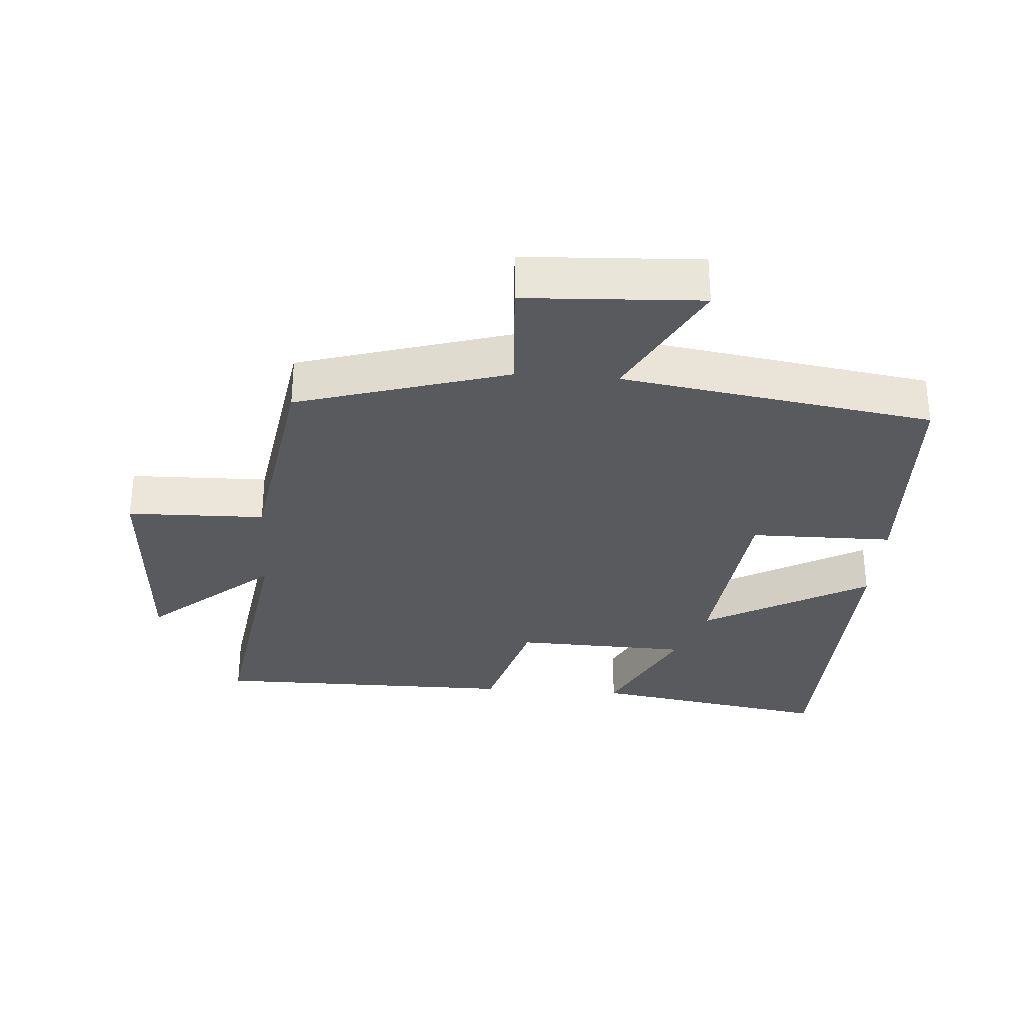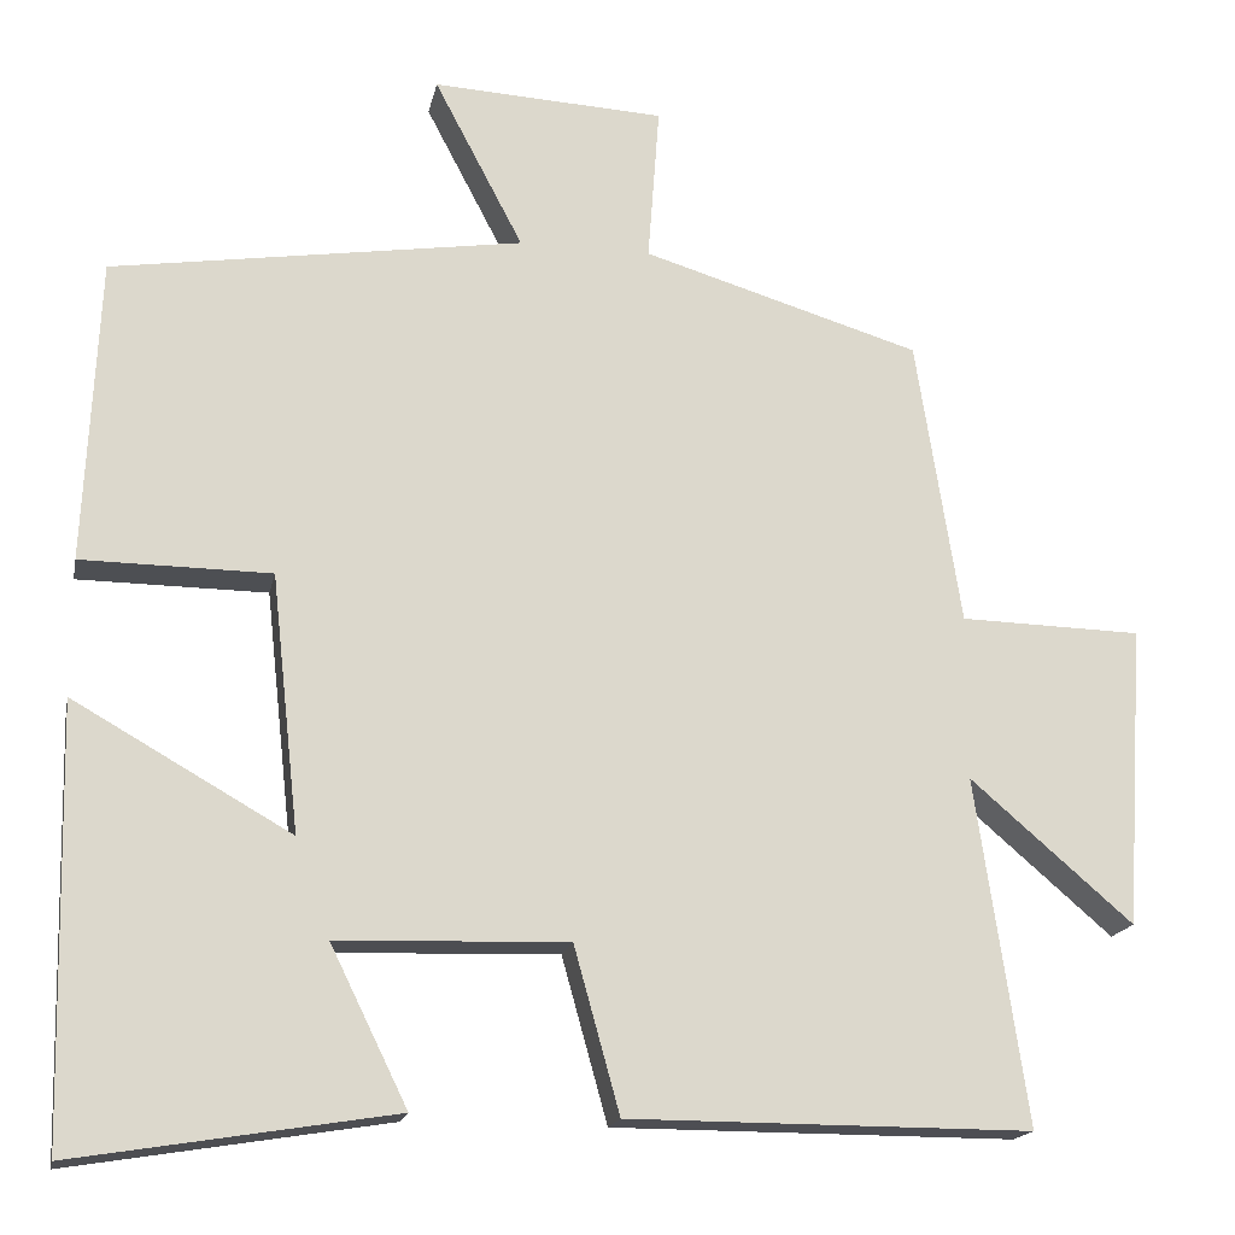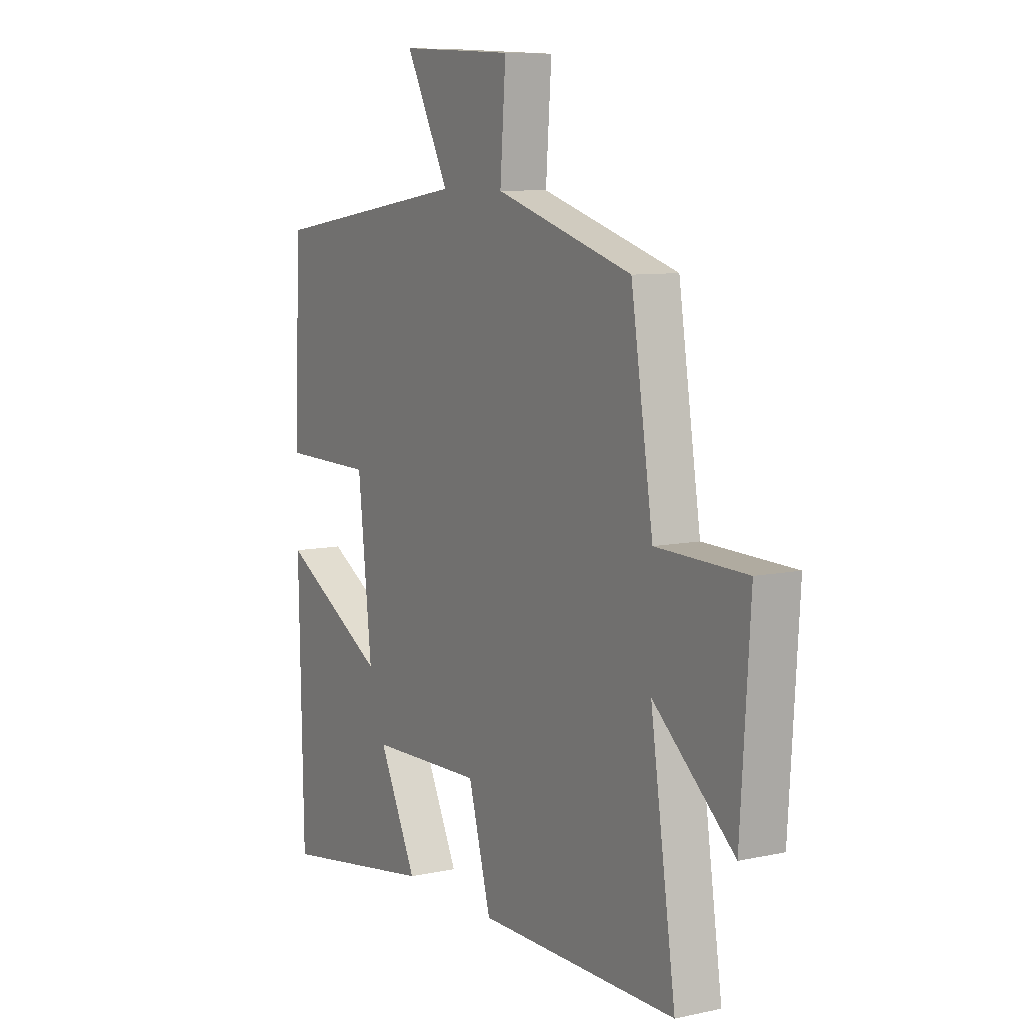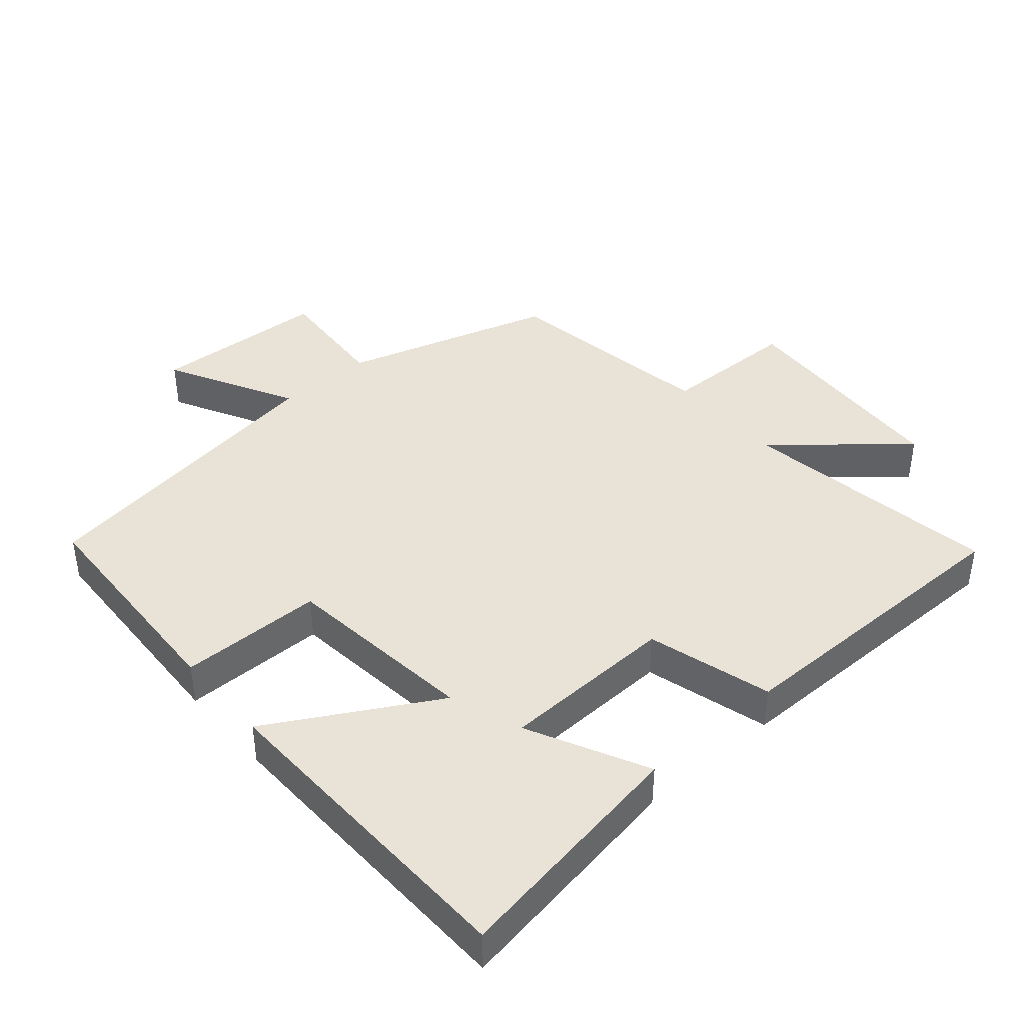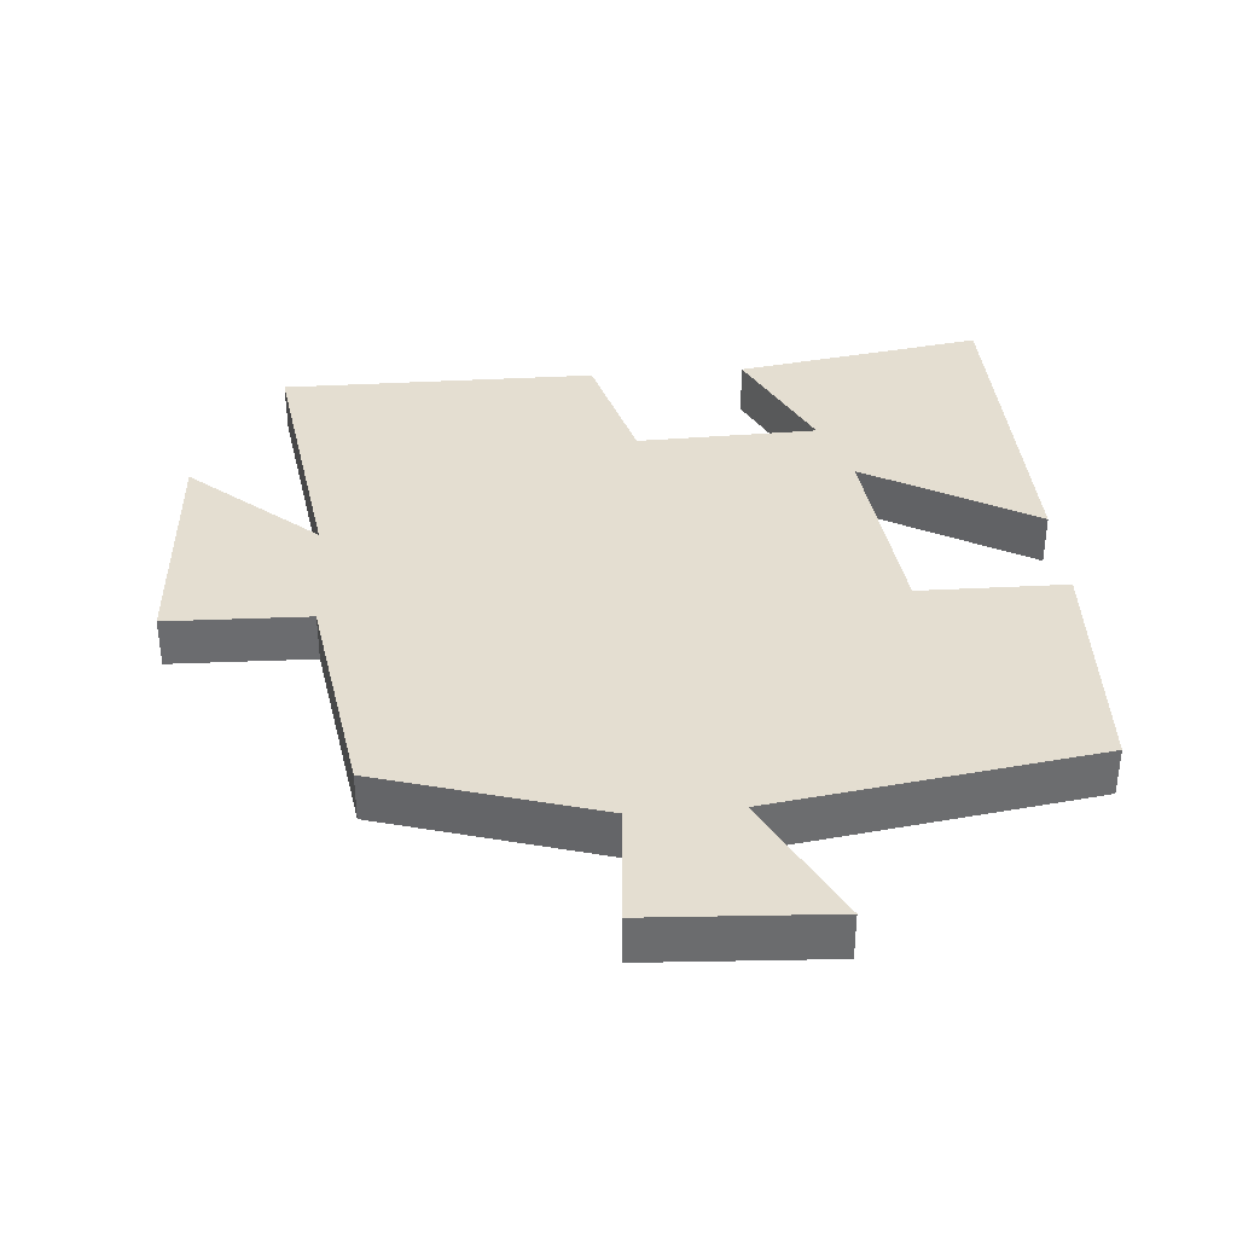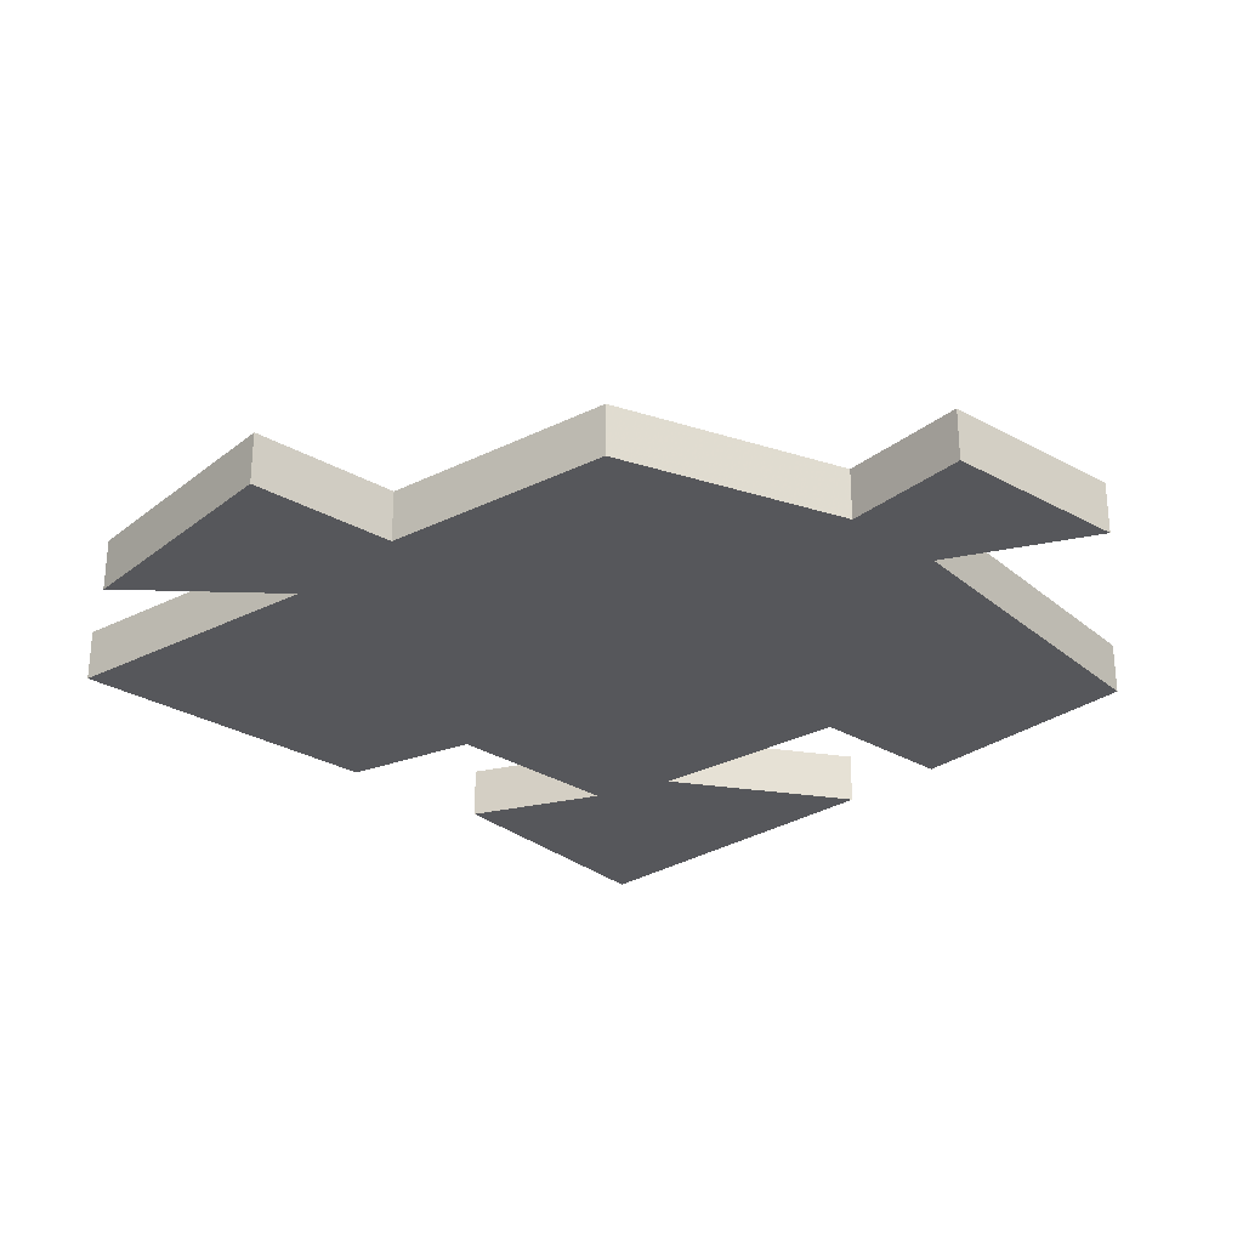
<metadata>
{"format":"obj","ext":"obj","renderer":"f3d","projection":"perspective","resolution":1024,"background":"white","views":[{"elev":-31.2,"azim":-4.3,"up":"+Y"},{"elev":-17.4,"azim":168.6,"up":"+Z"},{"elev":8.6,"azim":-120.4,"up":"+Z"},{"elev":41.4,"azim":139.1,"up":"+Y"},{"elev":36.5,"azim":-4.4,"up":"+Y"},{"elev":-27.2,"azim":-43.4,"up":"+Y"}]}
</metadata>
<code>
v 0.489 0.07 -0.559
v 0.126 0.07 -0.5
v 0.214 0.07 -0.321
v -0.048 0.07 -0.313
v -0.1 0.07 -0.5
v -0.558 0.07 -0.501
v -0.5 0.07 -0.109
v -0.685 0.07 -0.268
v -0.707 0.07 0.074
v -0.5 0.07 0.079
v -0.449 0.07 0.405
v -0.133 0.07 0.5
v -0.146 0.07 0.678
v 0.118 0.07 0.692
v 0.017 0.07 0.5
v 0.484 0.07 0.429
v 0.5 0.07 0.084
v 0.285 0.07 0.082
v 0.253 0.07 -0.21
v 0.5 0.07 -0.07
v 0.489 0 -0.559
v 0.126 0 -0.5
v 0.214 0 -0.321
v -0.048 0 -0.313
v -0.1 0 -0.5
v -0.558 0 -0.501
v -0.5 0 -0.109
v -0.685 0 -0.268
v -0.707 0 0.074
v -0.5 0 0.079
v -0.449 0 0.405
v -0.133 0 0.5
v -0.146 0 0.678
v 0.118 0 0.692
v 0.017 0 0.5
v 0.484 0 0.429
v 0.5 0 0.084
v 0.285 0 0.082
v 0.253 0 -0.21
v 0.5 0 -0.07
f 19 20 1
f 15 16 17 18
f 15 18 19
f 12 13 14 15
f 12 15 19
f 11 12 19
f 10 11 19
f 7 8 9 10
f 7 10 19
f 4 5 6 7
f 3 4 7 19
f 1 2 3
f 1 3 19
f 21 40 39
f 38 37 36 35
f 39 38 35
f 35 34 33 32
f 39 35 32
f 39 32 31
f 39 31 30
f 30 29 28 27
f 39 30 27
f 27 26 25 24
f 39 27 24 23
f 23 22 21
f 39 23 21
f 1 21 22 2
f 2 22 23 3
f 3 23 24 4
f 4 24 25 5
f 5 25 26 6
f 6 26 27 7
f 7 27 28 8
f 8 28 29 9
f 9 29 30 10
f 10 30 31 11
f 11 31 32 12
f 12 32 33 13
f 13 33 34 14
f 14 34 35 15
f 15 35 36 16
f 16 36 37 17
f 17 37 38 18
f 18 38 39 19
f 19 39 40 20
f 20 40 21 1

</code>
